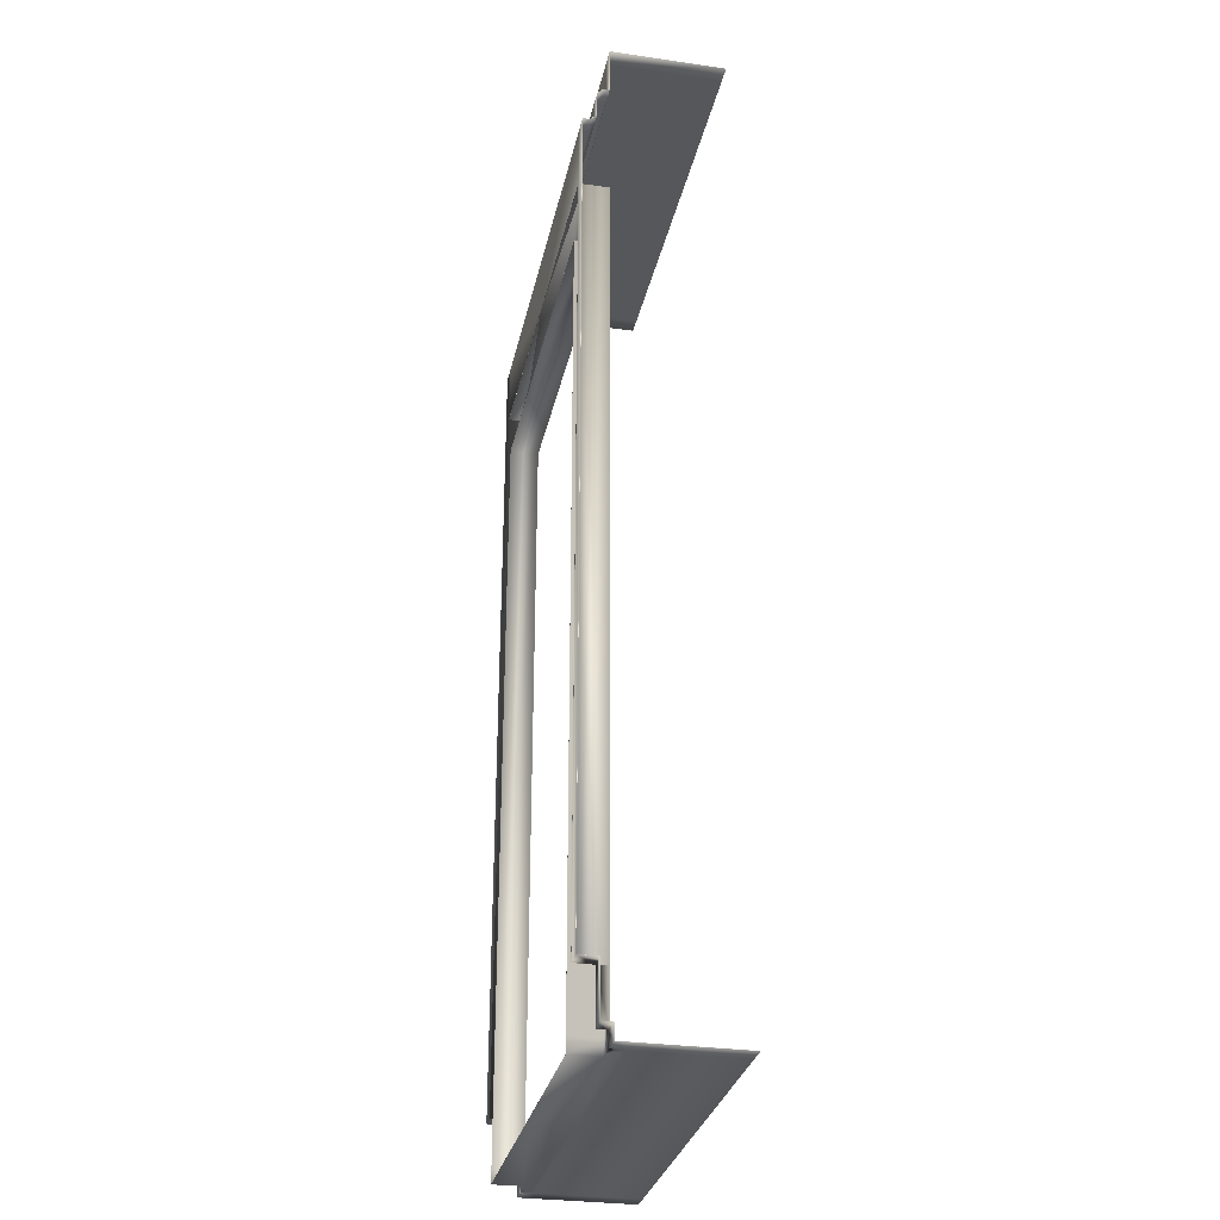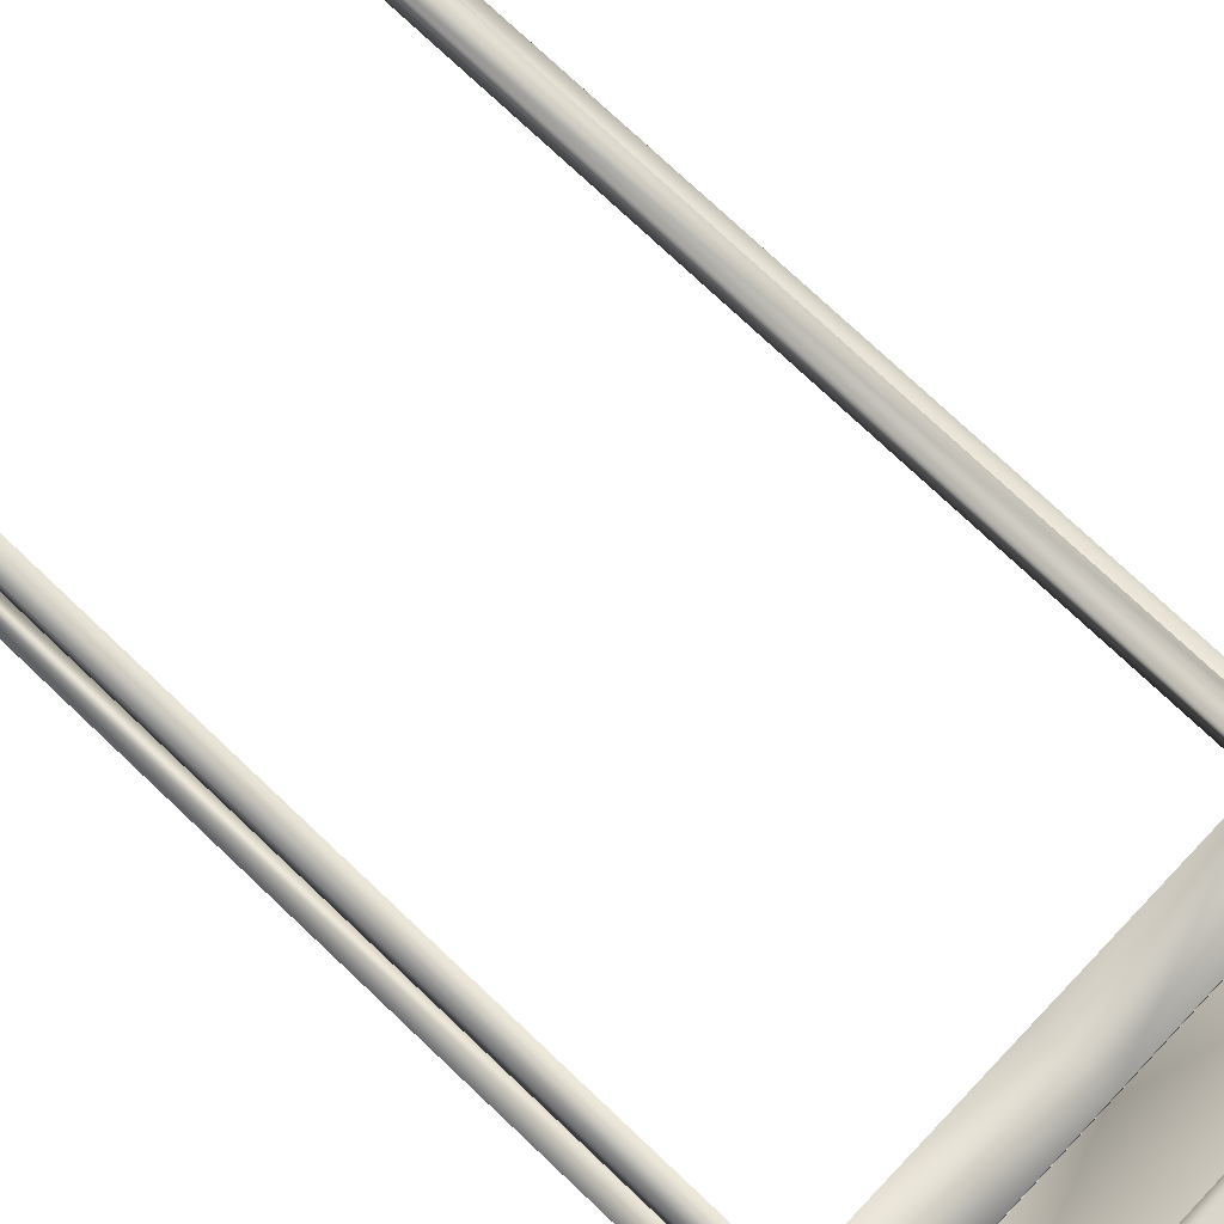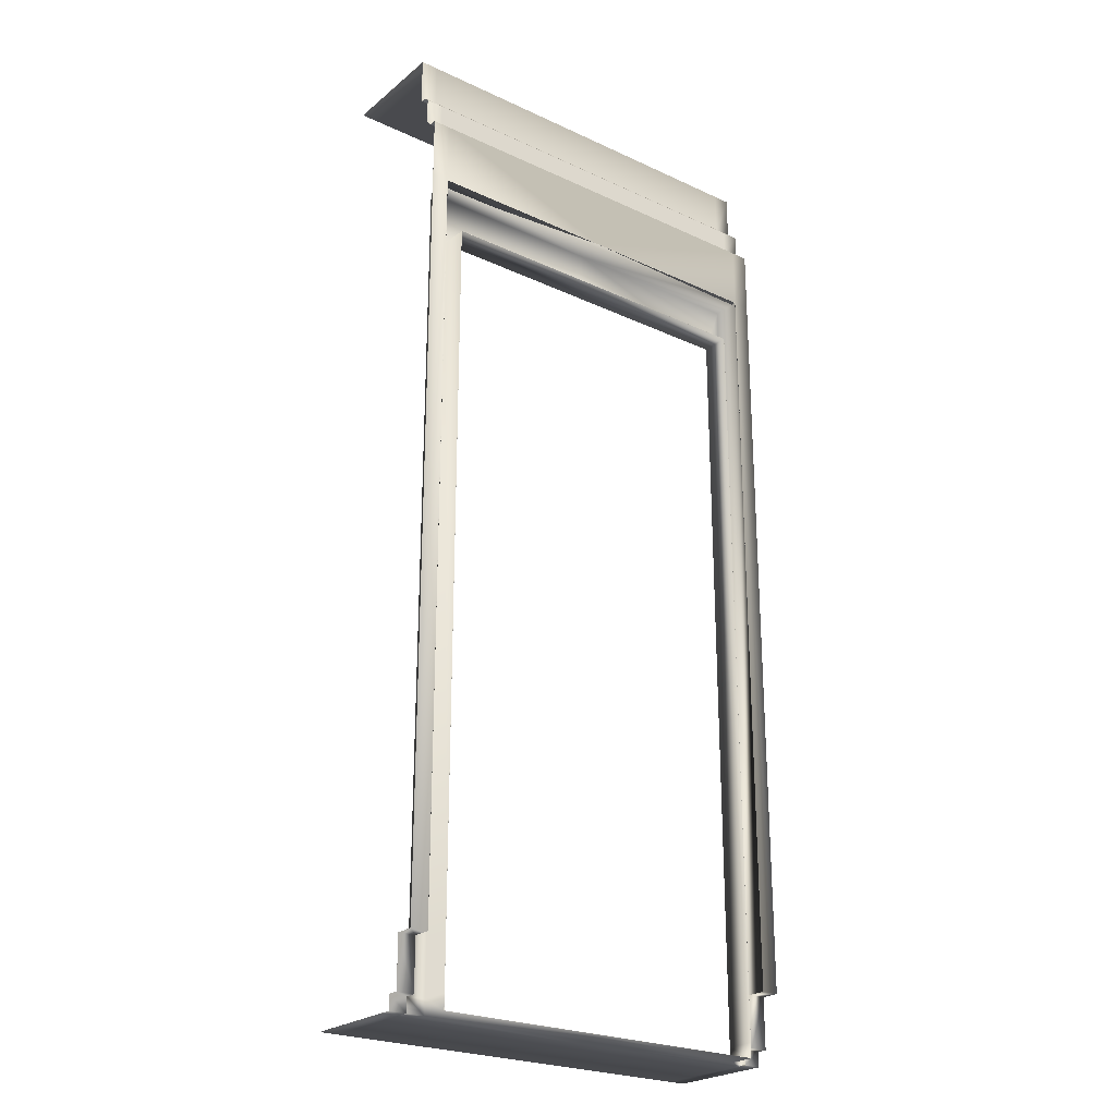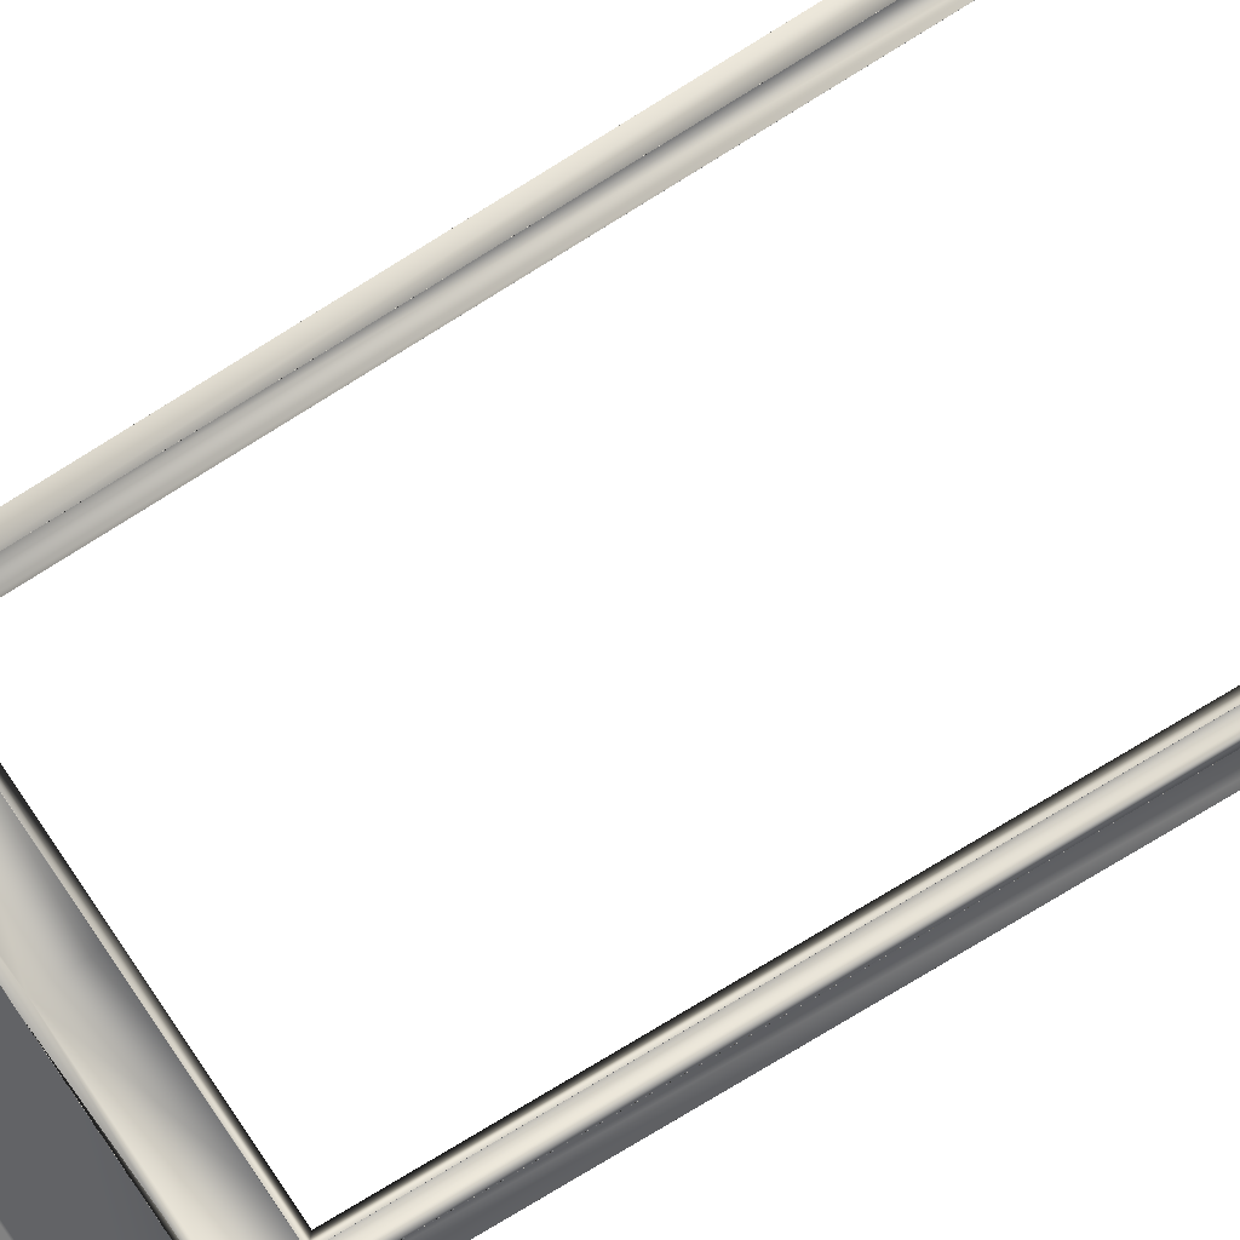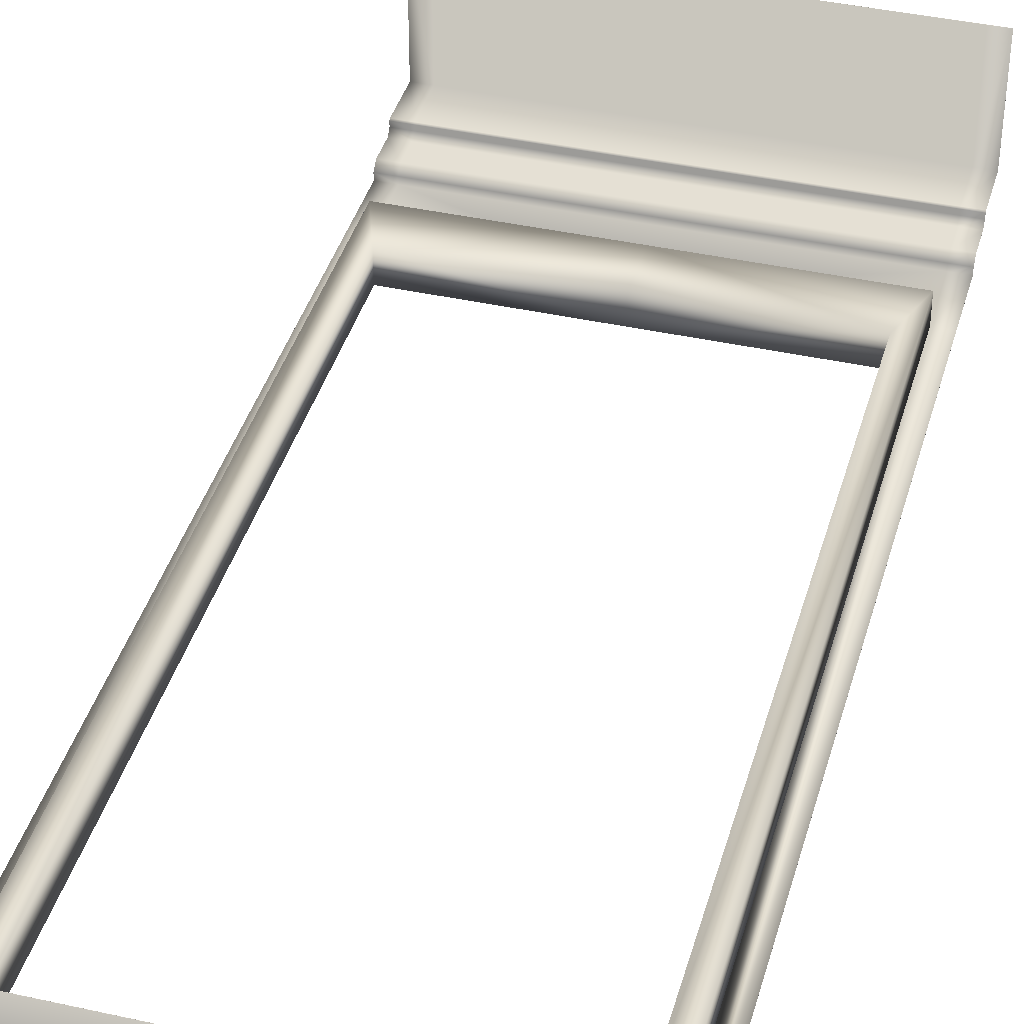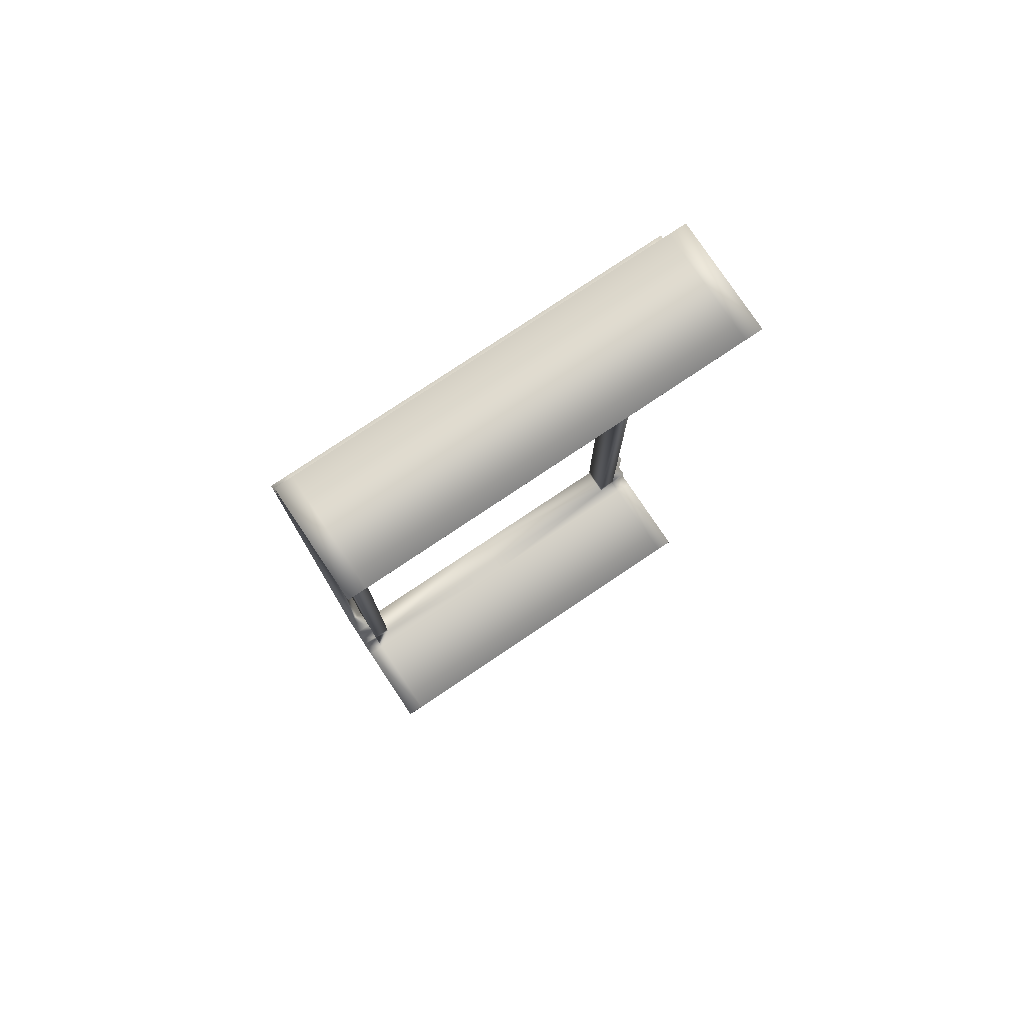
<metadata>
{"format":"obj","ext":"obj","renderer":"f3d","projection":"perspective","resolution":1024,"background":"white","views":[{"elev":-30.3,"azim":-101.8,"up":"+Y"},{"elev":74.8,"azim":133.5,"up":"+Z"},{"elev":-24.3,"azim":142.6,"up":"+Y"},{"elev":-77.5,"azim":-58.4,"up":"+Z"},{"elev":39.9,"azim":15.4,"up":"+Z"},{"elev":78.4,"azim":-33.8,"up":"+Y"}]}
</metadata>
<code>
v  -30 69.99 10
v  -30 69.99 1.85
v  -28.74 69.99 1.85
v  -28.74 69.99 10
v  -30 66.52 1.852
v  -28.74 66.52 1.852
v  -30 66.43 1.756
v  -28.74 66.43 1.756
v  -30 66.43 1.383
v  -28.74 66.43 1.383
v  -30 66.04 0.9937
v  -28.74 66.04 0.9937
v  -30 64.11 0.9938
v  -28.74 64.11 0.9938
v  -30 63.62 0.5024
v  -28.74 63.62 0.5024
v  -30 63.62 0.0071
v  -28.74 63.62 0.0071
v  -30 59.05 0.01
v  -28.74 59.05 0.0093
v  -30 4.649 0.0071
v  -30 4.649 1.343
v  -28.75 4.648 1.339
v  -28.74 4.652 0.0042
v  -30 1.047 1.343
v  -28.75 1.046 1.341
v  -30 1.047 2.094
v  -28.75 1.046 2.09
v  -30 0.0071 2.094
v  -28.75 0.0058 2.093
v  -30 0.01 3.042
v  -28.74 0.01 3.042
v  -30 0.01 10
v  -28.74 0.01 10
v  -28.75 4.647 0.0012
v  -28.75 59.05 -0.0066
v  -28.75 1.04 2.096
v  -28.75 4.642 2.092
v  -28.74 -0.0035 2.1
v  -28.75 59.06 2.088
v  -27.42 1.04 2.096
v  -27.42 4.642 2.092
v  -27.42 0.009 2.094
v  -27.42 55.3 2.091
v  -27.42 1.04 0.0025
v  -27.42 4.642 -0.0018
v  -27.42 0.0071 0.004
v  -27.42 55.29 -0.0046
v  -15 0.01 2.091
v  -15 0.01 0.004
v  -27.43 0.01 3.042
v  -27.43 0.01 10
v  -15 69.99 1.85
v  -15 69.99 10
v  -15 66.52 1.852
v  -15 66.43 1.756
v  -15 66.43 1.383
v  -15 66.04 0.9938
v  -15 64.11 0.9938
v  -15 63.62 0.5024
v  -15 63.62 0.0071
v  -15 59.05 0.0071
v  -15 59.05 0.0005
v  -15 59.06 2.089
v  -15 55.29 2.089
v  -15 55.29 -0.0046
v  -15 0.01 3.042
v  -15 0.01 10
v  -0 69.99 10
v  -1.26 69.99 10
v  -1.26 69.99 1.85
v  0 69.99 1.85
v  -1.26 66.52 1.852
v  0 66.52 1.852
v  -1.26 66.43 1.756
v  0 66.43 1.756
v  -1.26 66.43 1.383
v  0 66.43 1.383
v  -1.26 66.04 0.9938
v  0 66.04 0.9938
v  -1.26 64.11 0.9938
v  0 64.11 0.9938
v  -1.26 63.62 0.5024
v  0 63.62 0.5024
v  -1.26 63.62 0.0071
v  0 63.62 0.0071
v  -1.258 59.05 0.0085
v  0 59.05 0.01
v  0 4.649 0.0071
v  -1.259 4.651 0.0048
v  -1.252 4.648 1.339
v  0 4.649 1.343
v  -1.254 1.046 1.342
v  0 1.047 1.343
v  -1.252 1.046 2.09
v  0 1.047 2.094
v  -1.254 0.0058 2.093
v  0 0.0071 2.094
v  -1.26 0.01 3.042
v  0 0.01 3.042
v  -1.26 0.01 10
v  0 0.01 10
v  -1.251 4.644 0.0007
v  -1.251 59.05 -0.0095
v  -1.253 4.642 2.092
v  -1.253 1.04 2.096
v  -1.266 0.0058 2.097
v  -1.254 59.06 2.088
v  -2.581 4.642 2.092
v  -2.581 1.04 2.096
v  -2.577 0.009 2.094
v  -2.577 55.3 2.091
v  -2.584 4.642 -0.0018
v  -2.584 1.04 0.0025
v  -2.581 0.0071 0.004
v  -2.581 55.29 -0.0046
v  -2.574 0.01 3.042
v  -2.574 0.01 10
v  -28.74 70 1.843
v  -30 70 1.843
v  -30 70 10
v  -28.74 70 10
v  -28.74 66.53 1.843
v  -30 66.53 1.843
v  -28.74 66.44 1.752
v  -30 66.44 1.752
v  -28.74 66.44 1.379
v  -30 66.44 1.379
v  -28.74 66.04 0.9845
v  -30 66.04 0.9845
v  -28.74 64.12 0.9845
v  -30 64.12 0.9845
v  -28.74 63.63 0.4985
v  -30 63.63 0.4985
v  -28.74 63.63 0
v  -30 63.63 0
v  -28.74 59.05 0
v  -30 59.05 0
v  -28.74 4.642 1.336
v  -30 4.642 1.336
v  -30 4.642 0
v  -28.74 4.642 0
v  -28.74 1.04 1.336
v  -30 1.04 1.336
v  -28.74 1.04 2.087
v  -30 1.04 2.087
v  -28.74 0 2.087
v  -30 0 2.087
v  -28.74 0 3.042
v  -30 0 3.042
v  -28.74 0 10
v  -30 0 10
v  -28.74 4.642 -0.0038
v  -28.74 59.05 -0.0095
v  -28.74 1.04 2.089
v  -28.74 4.642 2.085
v  -28.74 -0 2.091
v  -28.74 59.05 2.082
v  -27.43 1.04 2.089
v  -27.43 4.642 2.085
v  -27.43 -0 2.091
v  -27.43 55.3 2.082
v  -27.43 1.04 0.0025
v  -27.43 4.642 -0.0018
v  -27.43 -0 0.004
v  -27.43 55.3 -0.0046
v  -15 0 0.004
v  -15 0 2.091
v  -27.43 0 3.042
v  -27.43 0 10
v  -15 70 1.843
v  -15 70 10
v  -15 66.53 1.843
v  -15 66.44 1.752
v  -15 66.44 1.379
v  -15 66.04 0.9845
v  -15 64.12 0.9845
v  -15 63.63 0.4985
v  -15 63.63 0
v  -15 59.05 0
v  -15 59.05 -0.0095
v  -15 59.05 2.082
v  -15 55.3 2.082
v  -15 55.3 -0.0046
v  -15 0 3.042
v  -15 0 10
v  -1.26 70 1.843
v  -1.26 70 10
v  -0 70 10
v  0 70 1.843
v  -1.26 66.53 1.843
v  0 66.53 1.843
v  -1.26 66.44 1.752
v  0 66.44 1.752
v  -1.26 66.44 1.379
v  0 66.44 1.379
v  -1.26 66.04 0.9845
v  0 66.04 0.9845
v  -1.26 64.12 0.9845
v  0 64.12 0.9845
v  -1.26 63.63 0.4986
v  0 63.63 0.4985
v  -1.26 63.63 0
v  0 63.63 0
v  -1.26 59.05 0
v  0 59.05 0
v  -1.26 4.642 1.336
v  -1.26 4.642 0
v  0 4.642 0
v  0 4.642 1.336
v  -1.26 1.04 1.336
v  0 1.04 1.336
v  -1.26 1.04 2.087
v  0 1.04 2.087
v  -1.26 0 2.087
v  0 0 2.087
v  -1.26 0 3.042
v  0 0 3.042
v  -1.26 0 10
v  0 0 10
v  -1.26 4.642 -0.0038
v  -1.26 59.05 -0.0095
v  -1.26 1.04 2.089
v  -1.26 4.642 2.085
v  -1.26 -0 2.091
v  -1.26 59.05 2.082
v  -2.574 1.04 2.089
v  -2.574 4.642 2.085
v  -2.574 -0 2.091
v  -2.574 55.3 2.082
v  -2.574 1.04 0.0025
v  -2.574 4.642 -0.0018
v  -2.574 -0 0.004
v  -2.574 55.3 -0.0046
v  -2.574 0 3.042
v  -2.574 0 10
o door
g door
f 1 2 3 4
f 2 5 6 3
f 5 7 8 6
f 7 9 10 8
f 9 11 12 10
f 11 13 14 12
f 13 15 16 14
f 15 17 18 16
f 17 19 20 18
f 21 22 23 24
f 22 25 26 23
f 25 27 28 26
f 27 29 30 28
f 29 31 32 30
f 31 33 34 32
f 21 24 20 19
f 24 23 35
f 20 24 35 36
f 23 26 37 38
f 26 28 37
f 28 30 39 37
f 35 23 38
f 36 35 38 40
f 38 37 41 42
f 37 39 43 41
f 40 38 42 44
f 42 41 45 46
f 41 43 47 45
f 44 42 46 48
f 43 49 50 47
f 39 30 32 43
f 43 32 51
f 32 34 52 51
f 4 3 53 54
f 3 6 55 53
f 6 8 56 55
f 8 10 57 56
f 10 12 58 57
f 12 14 59 58
f 14 16 60 59
f 16 18 61 60
f 18 20 62 61
f 20 36 63 62
f 36 40 64 63
f 64 40 44 65
f 44 48 66 65
f 43 51 67 49
f 51 52 68 67
f 69 70 71 72
f 72 71 73 74
f 74 73 75 76
f 76 75 77 78
f 78 77 79 80
f 80 79 81 82
f 82 81 83 84
f 84 83 85 86
f 86 85 87 88
f 89 90 91 92
f 92 91 93 94
f 94 93 95 96
f 96 95 97 98
f 98 97 99 100
f 100 99 101 102
f 89 88 87 90
f 90 103 91
f 87 104 103 90
f 91 105 106 93
f 93 106 95
f 95 106 107 97
f 103 105 91
f 104 108 105 103
f 105 109 110 106
f 106 110 111 107
f 108 112 109 105
f 109 113 114 110
f 110 114 115 111
f 112 116 113 109
f 111 115 50 49
f 111 117 99 107
f 99 97 107
f 99 117 118 101
f 70 54 53 71
f 71 53 55 73
f 73 55 56 75
f 75 56 57 77
f 77 57 58 79
f 79 58 59 81
f 81 59 60 83
f 83 60 61 85
f 85 61 62 87
f 87 62 63 104
f 104 63 64 108
f 64 65 112 108
f 112 65 66 116
f 111 49 67 117
f 117 67 68 118
f 119 120 121 122
f 123 124 120 119
f 125 126 124 123
f 127 128 126 125
f 129 130 128 127
f 131 132 130 129
f 133 134 132 131
f 135 136 134 133
f 137 138 136 135
f 139 140 141 142
f 143 144 140 139
f 145 146 144 143
f 147 148 146 145
f 149 150 148 147
f 151 152 150 149
f 137 142 141 138
f 153 139 142
f 153 142 137 154
f 155 143 139 156
f 155 145 143
f 157 147 145 155
f 156 139 153
f 156 153 154 158
f 159 155 156 160
f 161 157 155 159
f 160 156 158 162
f 163 159 160 164
f 165 161 159 163
f 164 160 162 166
f 167 168 161 165
f 149 147 157 161
f 169 149 161
f 170 151 149 169
f 171 119 122 172
f 173 123 119 171
f 174 125 123 173
f 175 127 125 174
f 176 129 127 175
f 177 131 129 176
f 178 133 131 177
f 179 135 133 178
f 180 137 135 179
f 181 154 137 180
f 182 158 154 181
f 162 158 182 183
f 184 166 162 183
f 185 169 161 168
f 186 170 169 185
f 187 188 189 190
f 191 187 190 192
f 193 191 192 194
f 195 193 194 196
f 197 195 196 198
f 199 197 198 200
f 201 199 200 202
f 203 201 202 204
f 205 203 204 206
f 207 208 209 210
f 211 207 210 212
f 213 211 212 214
f 215 213 214 216
f 217 215 216 218
f 219 217 218 220
f 205 206 209 208
f 207 221 208
f 221 222 205 208
f 223 224 207 211
f 213 223 211
f 225 223 213 215
f 207 224 221
f 224 226 222 221
f 227 228 224 223
f 229 227 223 225
f 228 230 226 224
f 231 232 228 227
f 233 231 227 229
f 232 234 230 228
f 167 233 229 168
f 217 235 229 225
f 225 215 217
f 236 235 217 219
f 171 172 188 187
f 173 171 187 191
f 174 173 191 193
f 175 174 193 195
f 176 175 195 197
f 177 176 197 199
f 178 177 199 201
f 179 178 201 203
f 180 179 203 205
f 181 180 205 222
f 182 181 222 226
f 230 183 182 226
f 184 183 230 234
f 185 168 229 235
f 186 185 235 236
f 2 1 121 120
f 1 4 122 121
f 5 2 120 124
f 7 5 124 126
f 9 7 126 128
f 11 9 128 130
f 13 11 130 132
f 15 13 132 134
f 17 15 134 136
f 19 17 136 138
f 22 21 141 140
f 25 22 140 144
f 27 25 144 146
f 29 27 146 148
f 31 29 148 150
f 33 31 150 152
f 34 33 152 151
f 21 19 138 141
f 46 45 163 164
f 45 47 165 163
f 48 46 164 166
f 47 50 167 165
f 52 34 151 170
f 4 54 172 122
f 66 48 166 184
f 68 52 170 186
f 70 69 189 188
f 69 72 190 189
f 72 74 192 190
f 74 76 194 192
f 76 78 196 194
f 78 80 198 196
f 80 82 200 198
f 82 84 202 200
f 84 86 204 202
f 86 88 206 204
f 89 92 210 209
f 92 94 212 210
f 94 96 214 212
f 96 98 216 214
f 98 100 218 216
f 102 101 219 220
f 100 102 220 218
f 88 89 209 206
f 114 113 232 231
f 115 114 231 233
f 113 116 234 232
f 50 115 233 167
f 101 118 236 219
f 54 70 188 172
f 116 66 184 234
f 118 68 186 236

</code>
